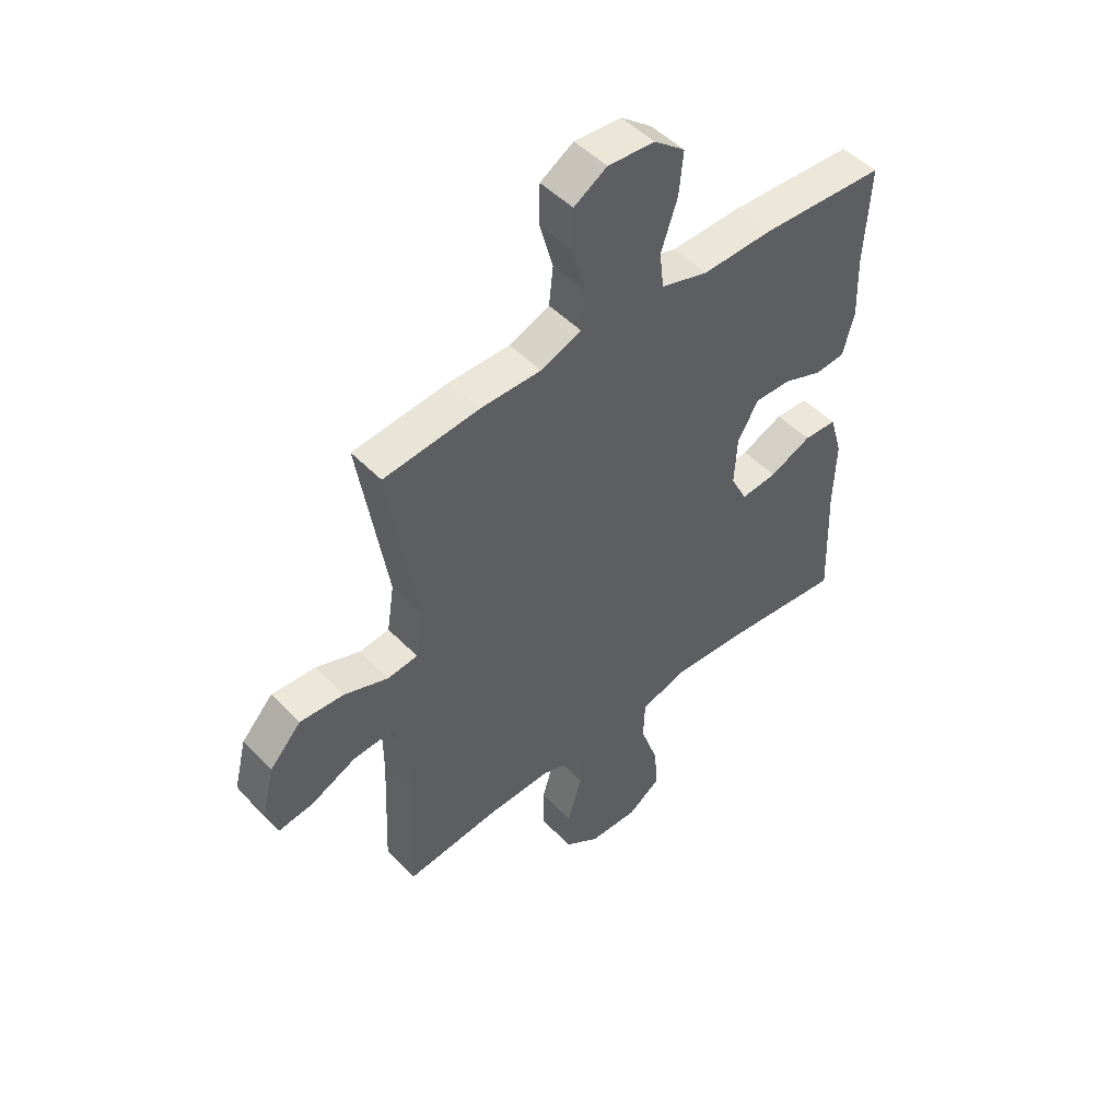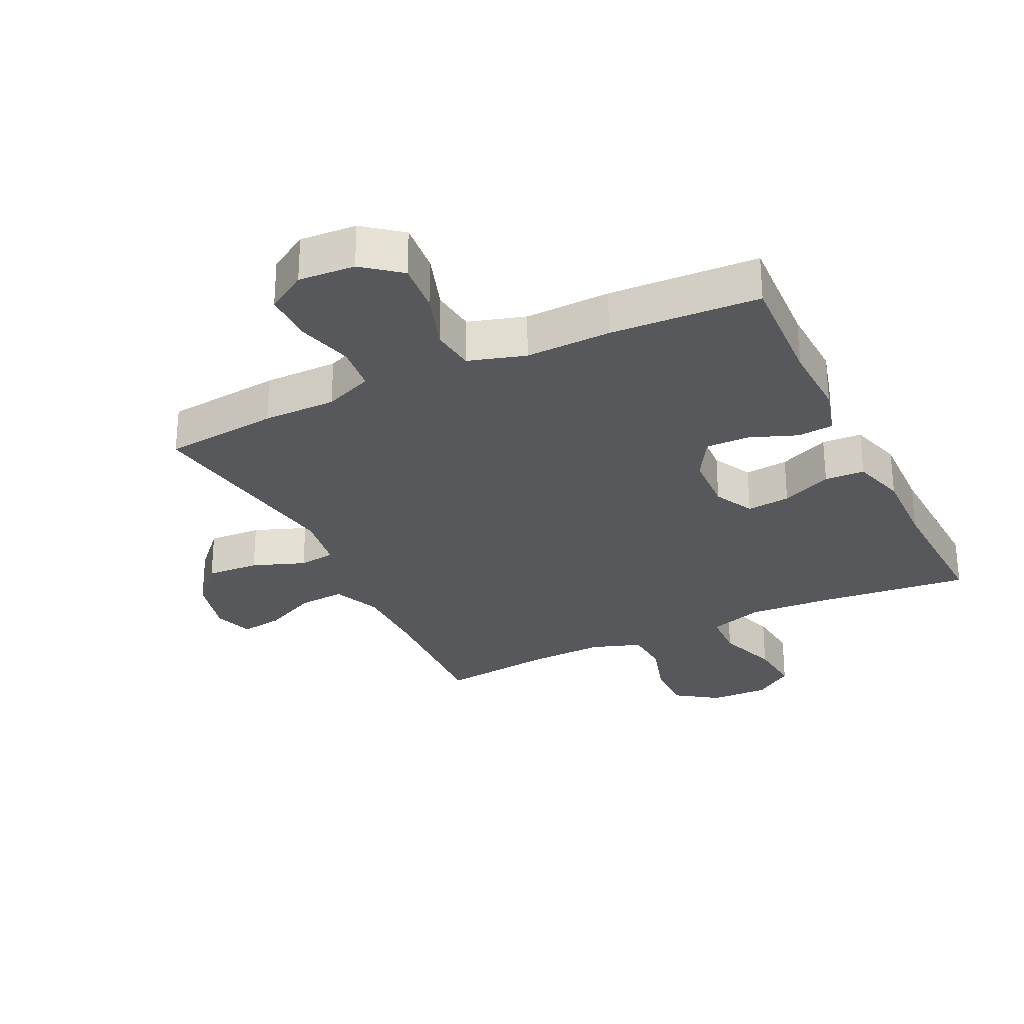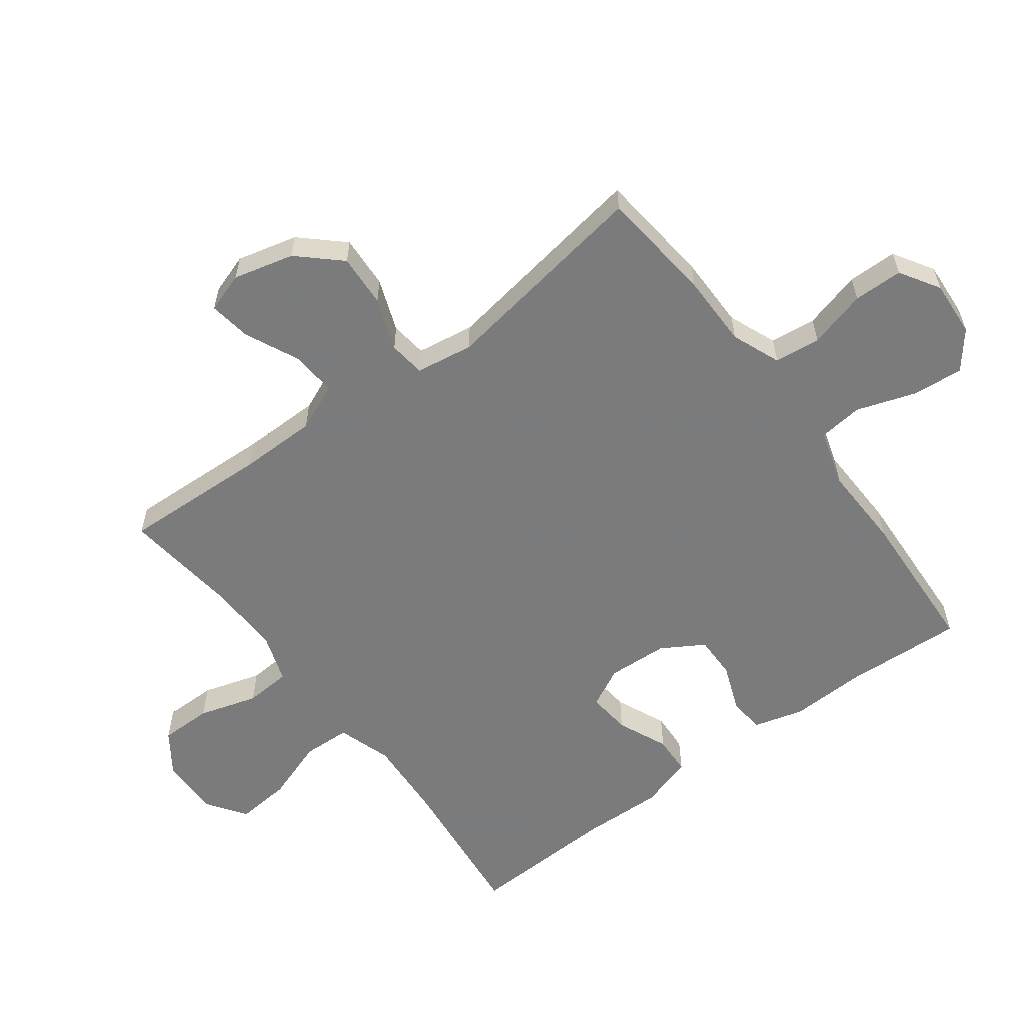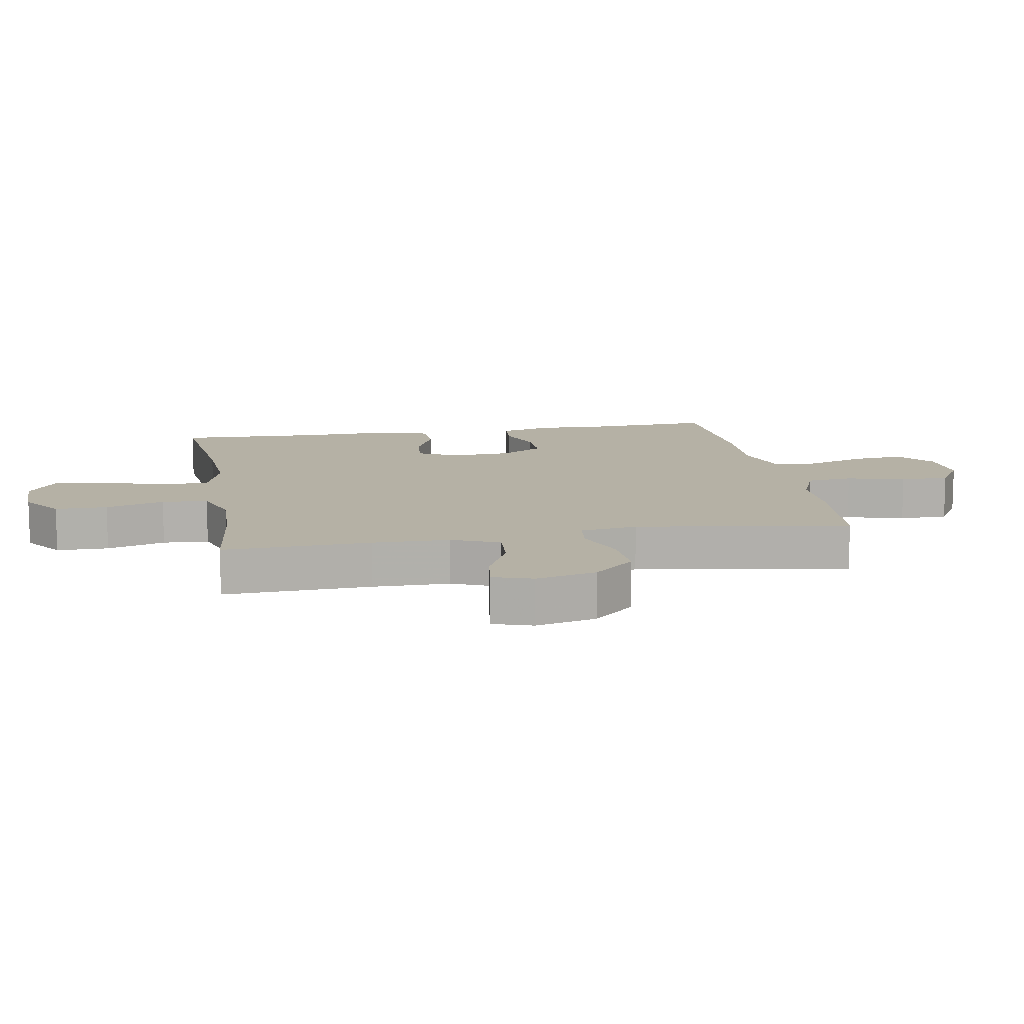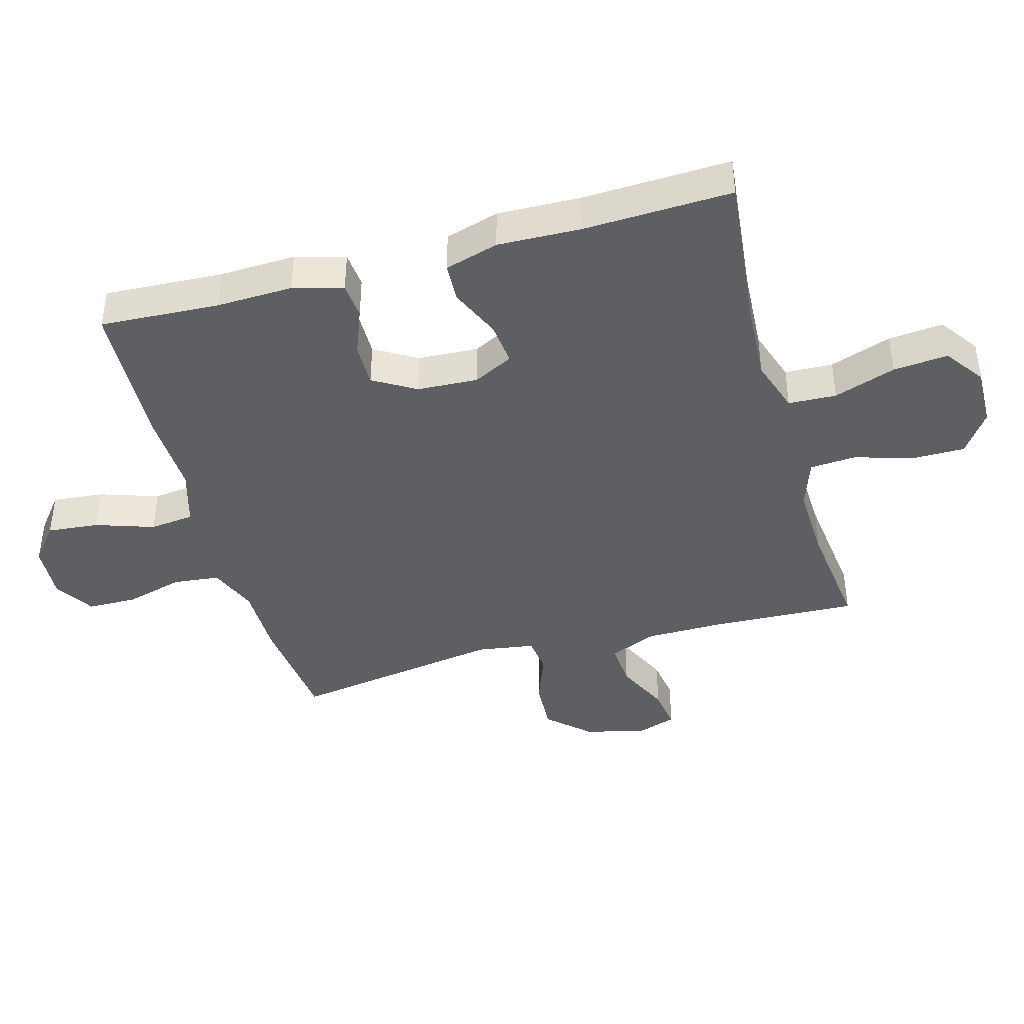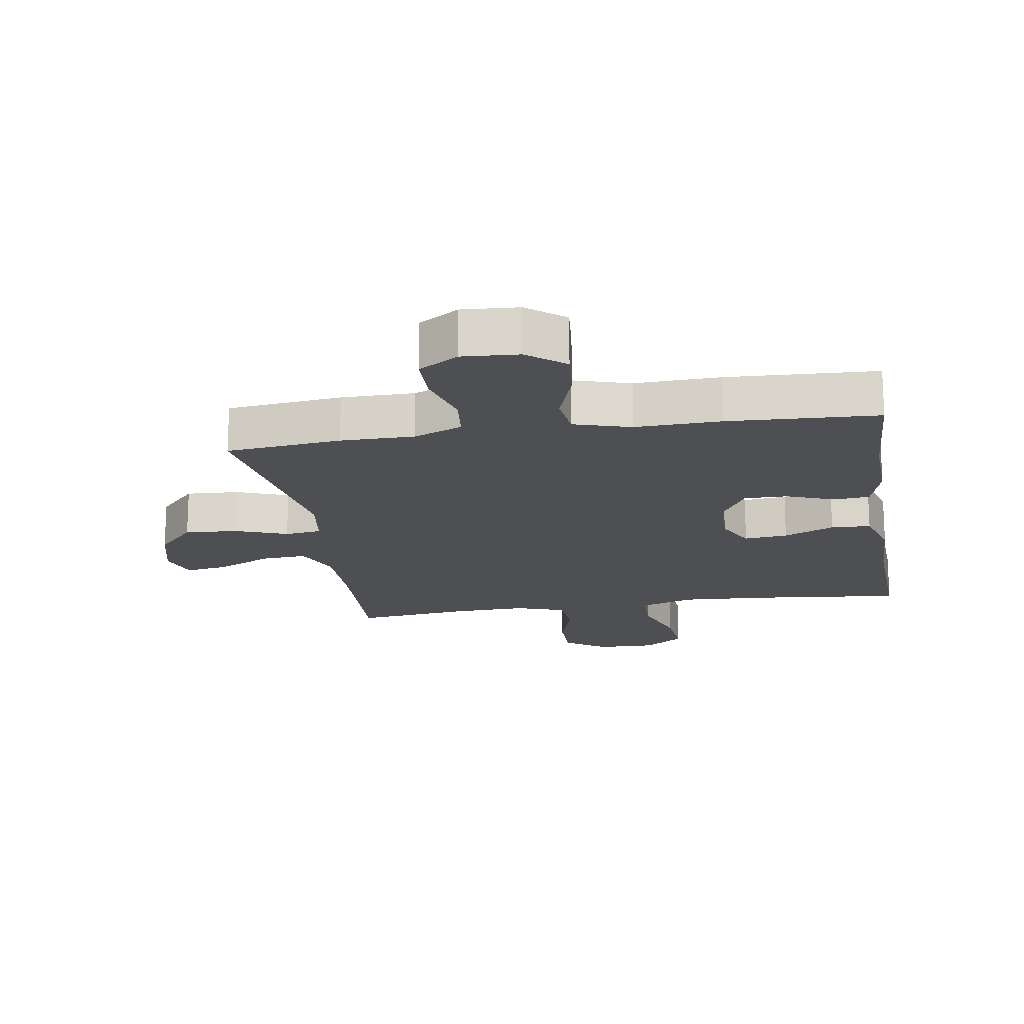
<metadata>
{"format":"obj","ext":"obj","renderer":"f3d","projection":"perspective","resolution":1024,"background":"white","views":[{"elev":49.2,"azim":-41.6,"up":"+Z"},{"elev":-28.4,"azim":25.8,"up":"+Y"},{"elev":-58.4,"azim":-53.2,"up":"+Y"},{"elev":11.8,"azim":-100.0,"up":"+Y"},{"elev":-41.2,"azim":105.6,"up":"+Y"},{"elev":-17.7,"azim":9.2,"up":"+Y"}]}
</metadata>
<code>
v 0.5 0.07 0.5
v 0.49 0.07 0.312
v 0.494 0.07 0.191
v 0.472 0.07 0.112
v 0.415 0.07 0.107
v 0.34 0.07 0.136
v 0.271 0.07 0.137
v 0.231 0.07 0.07
v 0.226 0.07 -0.026
v 0.258 0.07 -0.089
v 0.327 0.07 -0.082
v 0.407 0.07 -0.047
v 0.47 0.07 -0.05
v 0.495 0.07 -0.135
v 0.491 0.07 -0.266
v 0.5 0.07 -0.5
v 0.258 0.07 -0.474
v 0.126 0.07 -0.466
v 0.04 0.07 -0.494
v 0.037 0.07 -0.57
v 0.071 0.07 -0.668
v 0.079 0.07 -0.755
v 0.016 0.07 -0.799
v -0.078 0.07 -0.797
v -0.144 0.07 -0.751
v -0.144 0.07 -0.668
v -0.116 0.07 -0.575
v -0.121 0.07 -0.502
v -0.2 0.07 -0.475
v -0.32 0.07 -0.479
v -0.5 0.07 -0.5
v -0.49 0.07 -0.266
v -0.491 0.07 -0.144
v -0.523 0.07 -0.069
v -0.595 0.07 -0.074
v -0.681 0.07 -0.114
v -0.748 0.07 -0.124
v -0.769 0.07 -0.061
v -0.745 0.07 0.035
v -0.685 0.07 0.1
v -0.601 0.07 0.095
v -0.518 0.07 0.064
v -0.46 0.07 0.071
v -0.446 0.07 0.162
v -0.5 0.07 0.5
v -0.318 0.07 0.519
v -0.202 0.07 0.519
v -0.125 0.07 0.55
v -0.117 0.07 0.623
v -0.142 0.07 0.715
v -0.141 0.07 0.793
v -0.078 0.07 0.832
v 0.011 0.07 0.826
v 0.07 0.07 0.779
v 0.062 0.07 0.697
v 0.031 0.07 0.605
v 0.039 0.07 0.535
v 0.129 0.07 0.508
v 0.264 0.07 0.512
v 0.5 0 0.5
v 0.49 0 0.312
v 0.494 0 0.191
v 0.472 0 0.112
v 0.415 0 0.107
v 0.34 0 0.136
v 0.271 0 0.137
v 0.231 0 0.07
v 0.226 0 -0.026
v 0.258 0 -0.089
v 0.327 0 -0.082
v 0.407 0 -0.047
v 0.47 0 -0.05
v 0.495 0 -0.135
v 0.491 0 -0.266
v 0.5 0 -0.5
v 0.258 0 -0.474
v 0.126 0 -0.466
v 0.04 0 -0.494
v 0.037 0 -0.57
v 0.071 0 -0.668
v 0.079 0 -0.755
v 0.016 0 -0.799
v -0.078 0 -0.797
v -0.144 0 -0.751
v -0.144 0 -0.668
v -0.116 0 -0.575
v -0.121 0 -0.502
v -0.2 0 -0.475
v -0.32 0 -0.479
v -0.5 0 -0.5
v -0.49 0 -0.266
v -0.491 0 -0.144
v -0.523 0 -0.069
v -0.595 0 -0.074
v -0.681 0 -0.114
v -0.748 0 -0.124
v -0.769 0 -0.061
v -0.745 0 0.035
v -0.685 0 0.1
v -0.601 0 0.095
v -0.518 0 0.064
v -0.46 0 0.071
v -0.446 0 0.162
v -0.5 0 0.5
v -0.318 0 0.519
v -0.202 0 0.519
v -0.125 0 0.55
v -0.117 0 0.623
v -0.142 0 0.715
v -0.141 0 0.793
v -0.078 0 0.832
v 0.011 0 0.826
v 0.07 0 0.779
v 0.062 0 0.697
v 0.031 0 0.605
v 0.039 0 0.535
v 0.129 0 0.508
v 0.264 0 0.512
f 58 59 1 2
f 4 5 6
f 3 4 6
f 2 3 6
f 58 2 6
f 57 58 6
f 54 55 56
f 53 54 56
f 52 53 56
f 51 52 56
f 50 51 56
f 49 50 56
f 48 49 56 57
f 57 6 7
f 48 57 7
f 47 48 7
f 47 7 8
f 46 47 8
f 45 46 8
f 44 45 8
f 40 41 42
f 39 40 42
f 38 39 42
f 37 38 42
f 36 37 42
f 35 36 42
f 34 35 42 43
f 33 34 43
f 44 8 9
f 43 44 9
f 33 43 9
f 32 33 9
f 25 26 27
f 24 25 27
f 23 24 27
f 22 23 27
f 21 22 27
f 20 21 27
f 19 20 27 28
f 18 19 28 29
f 15 16 17
f 15 17 18
f 14 15 18
f 13 14 18
f 12 13 18
f 11 12 18
f 10 11 18 29
f 32 9 10
f 31 32 10
f 30 31 10
f 10 29 30
f 61 60 118 117
f 65 64 63
f 65 63 62
f 65 62 61
f 65 61 117
f 65 117 116
f 115 114 113
f 115 113 112
f 115 112 111
f 115 111 110
f 115 110 109
f 115 109 108
f 116 115 108 107
f 66 65 116
f 66 116 107
f 66 107 106
f 67 66 106
f 67 106 105
f 67 105 104
f 67 104 103
f 101 100 99
f 101 99 98
f 101 98 97
f 101 97 96
f 101 96 95
f 101 95 94
f 102 101 94 93
f 102 93 92
f 68 67 103
f 68 103 102
f 68 102 92
f 68 92 91
f 86 85 84
f 86 84 83
f 86 83 82
f 86 82 81
f 86 81 80
f 86 80 79
f 87 86 79 78
f 88 87 78 77
f 76 75 74
f 77 76 74
f 77 74 73
f 77 73 72
f 77 72 71
f 77 71 70
f 88 77 70 69
f 69 68 91
f 69 91 90
f 69 90 89
f 89 88 69
f 1 60 61 2
f 2 61 62 3
f 3 62 63 4
f 4 63 64 5
f 5 64 65 6
f 6 65 66 7
f 7 66 67 8
f 8 67 68 9
f 9 68 69 10
f 10 69 70 11
f 11 70 71 12
f 12 71 72 13
f 13 72 73 14
f 14 73 74 15
f 15 74 75 16
f 16 75 76 17
f 17 76 77 18
f 18 77 78 19
f 19 78 79 20
f 20 79 80 21
f 21 80 81 22
f 22 81 82 23
f 23 82 83 24
f 24 83 84 25
f 25 84 85 26
f 26 85 86 27
f 27 86 87 28
f 28 87 88 29
f 29 88 89 30
f 30 89 90 31
f 31 90 91 32
f 32 91 92 33
f 33 92 93 34
f 34 93 94 35
f 35 94 95 36
f 36 95 96 37
f 37 96 97 38
f 38 97 98 39
f 39 98 99 40
f 40 99 100 41
f 41 100 101 42
f 42 101 102 43
f 43 102 103 44
f 44 103 104 45
f 45 104 105 46
f 46 105 106 47
f 47 106 107 48
f 48 107 108 49
f 49 108 109 50
f 50 109 110 51
f 51 110 111 52
f 52 111 112 53
f 53 112 113 54
f 54 113 114 55
f 55 114 115 56
f 56 115 116 57
f 57 116 117 58
f 58 117 118 59
f 59 118 60 1

</code>
